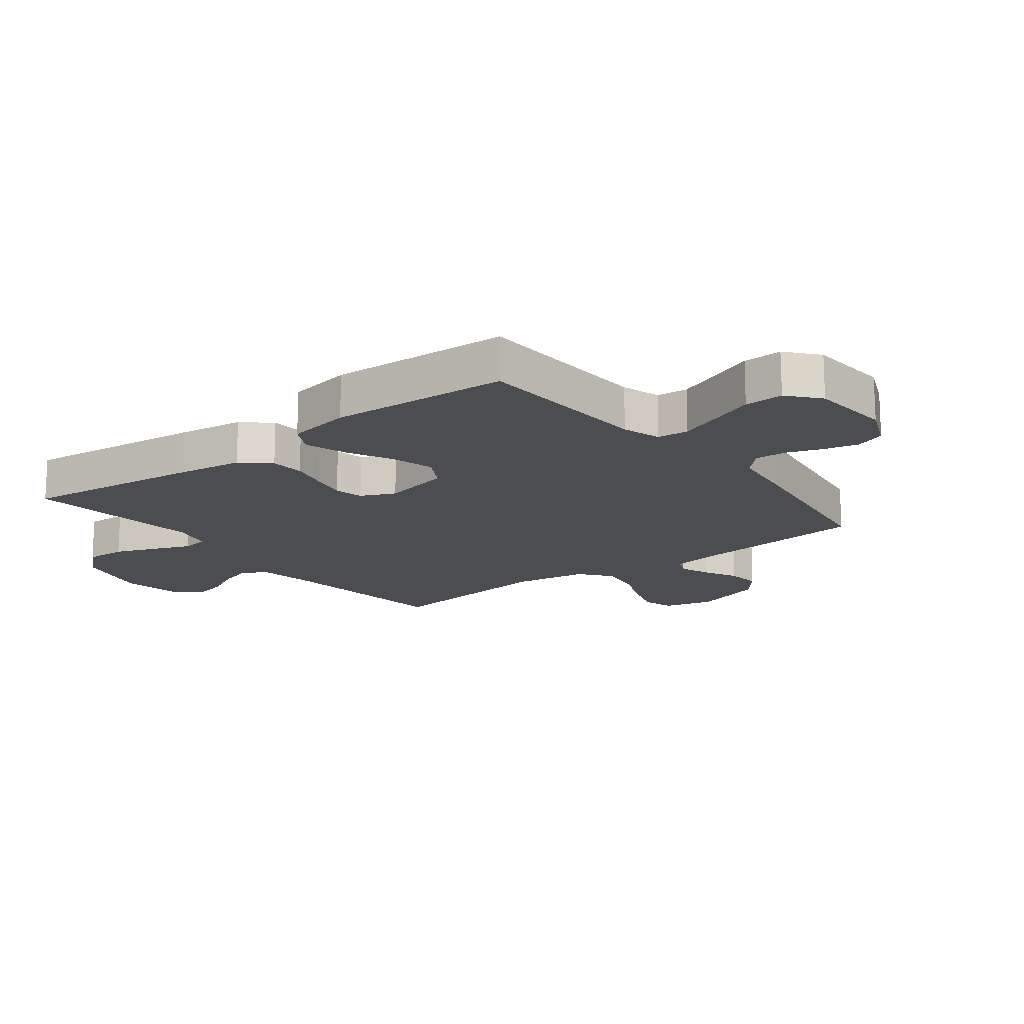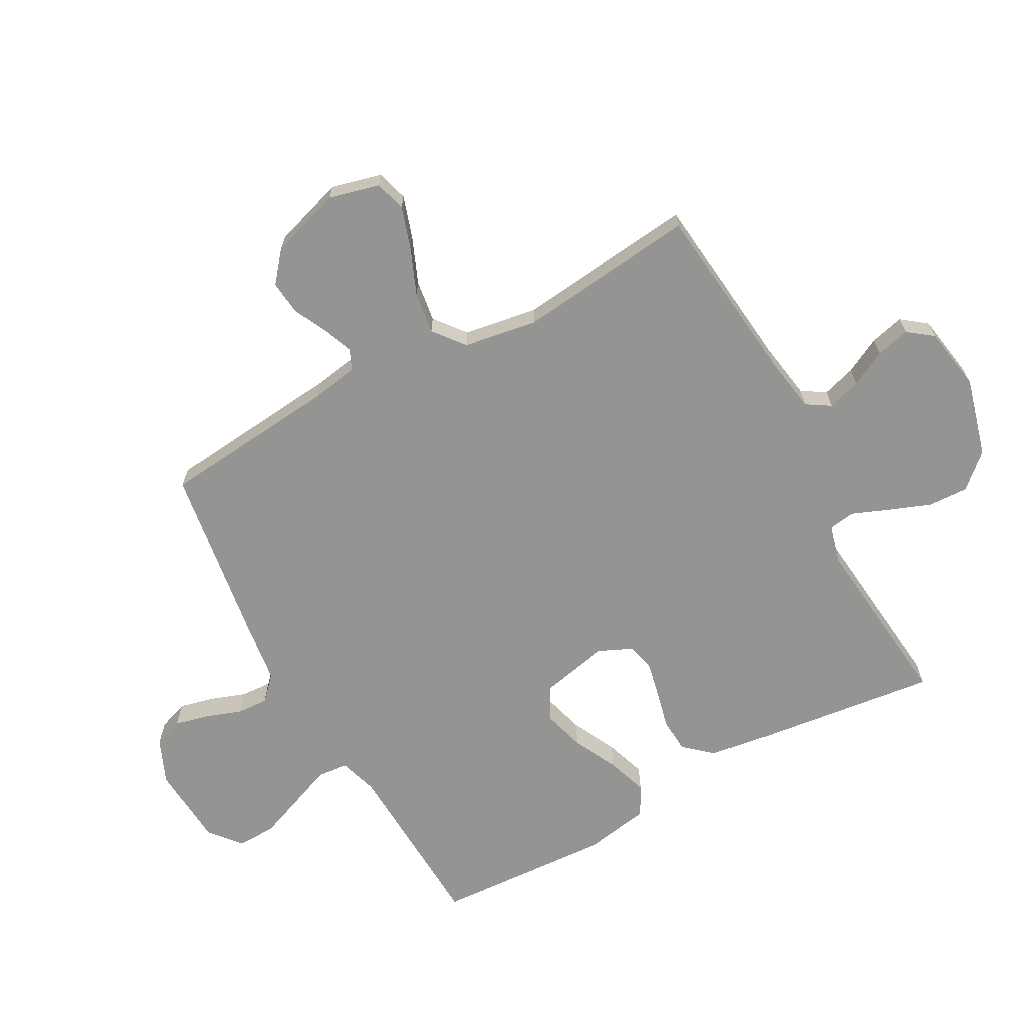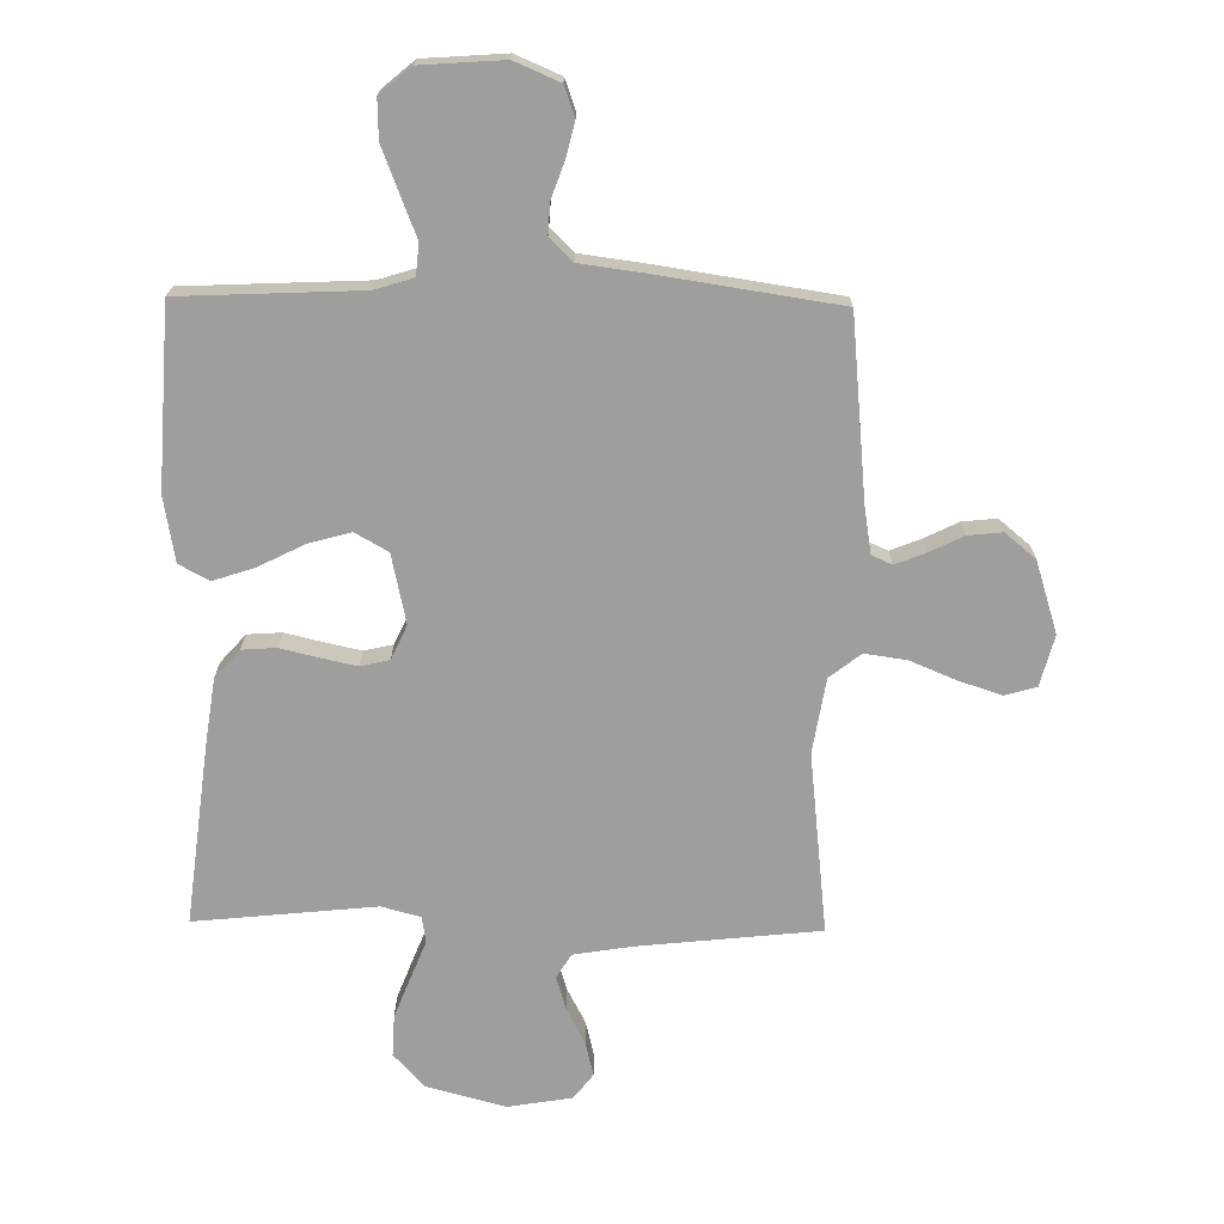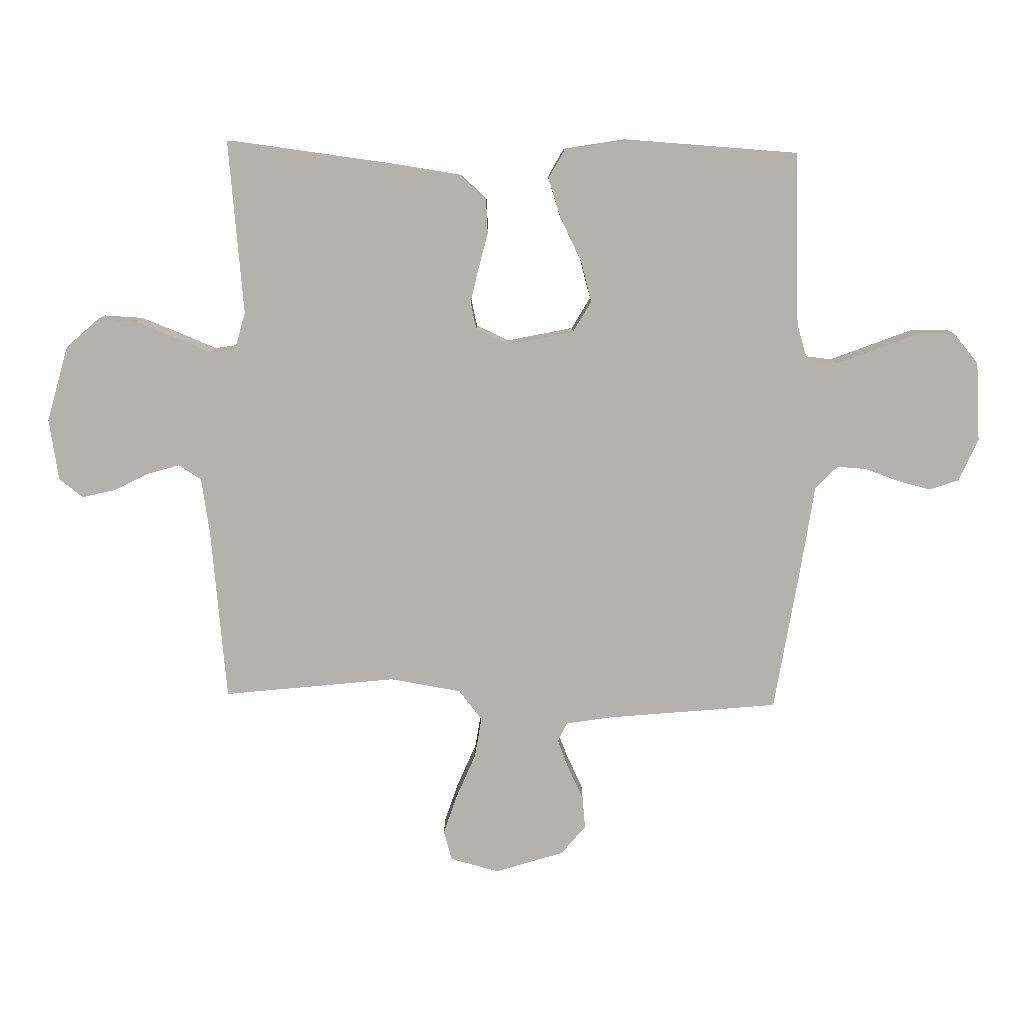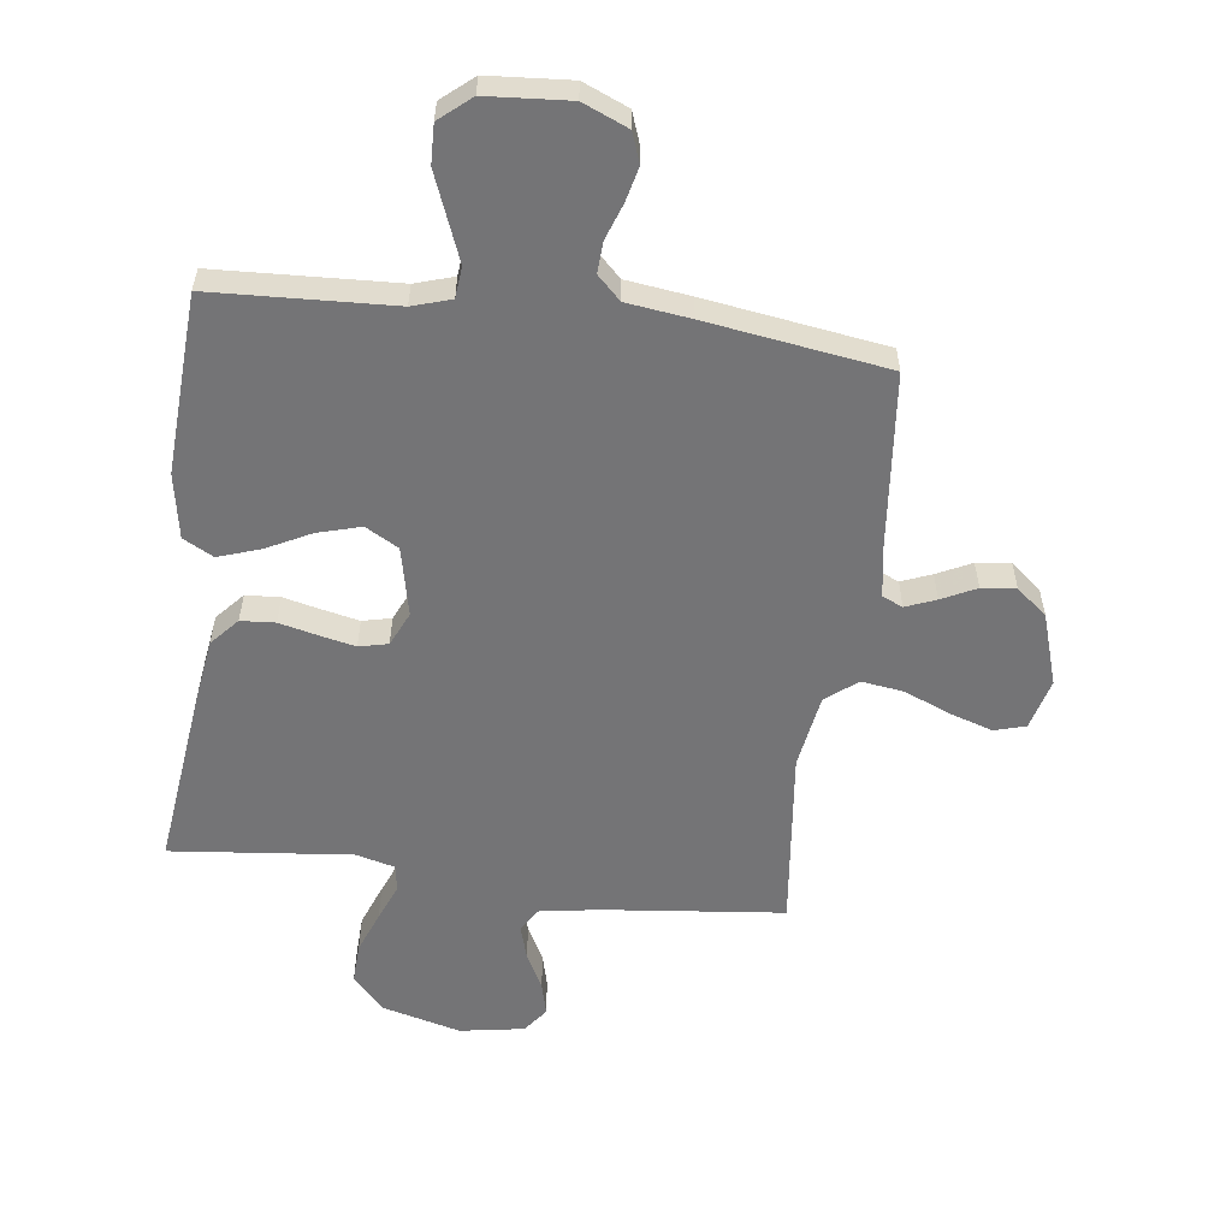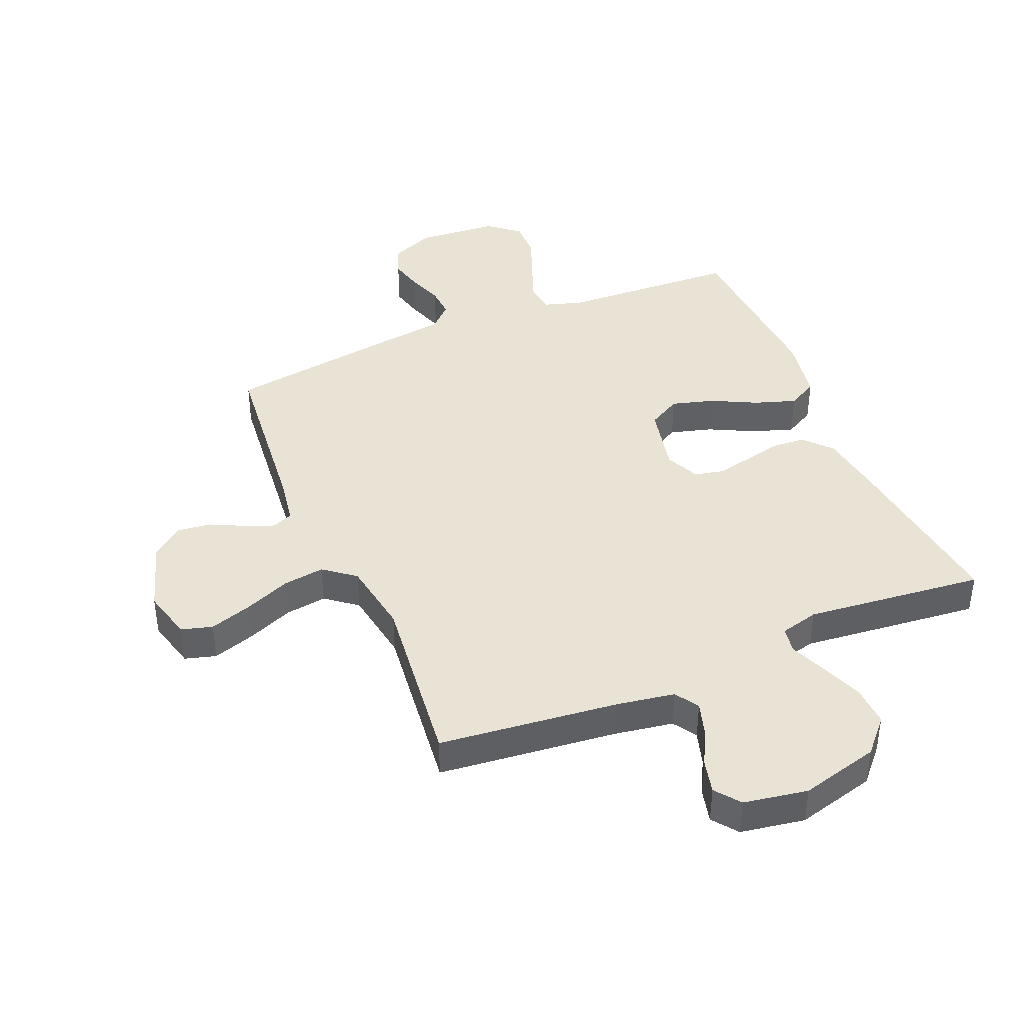
<metadata>
{"format":"obj","ext":"obj","renderer":"f3d","projection":"perspective","resolution":1024,"background":"white","views":[{"elev":-16.1,"azim":-52.2,"up":"+Y"},{"elev":-67.0,"azim":118.7,"up":"+Y"},{"elev":-70.9,"azim":-0.9,"up":"+Y"},{"elev":-79.5,"azim":-91.2,"up":"+Y"},{"elev":-56.3,"azim":-7.3,"up":"+Y"},{"elev":41.1,"azim":157.2,"up":"+Y"}]}
</metadata>
<code>
v 0.5 0.07 0.5
v 0.53 0.07 0.2
v 0.543 0.07 0.122
v 0.577 0.07 0.107
v 0.627 0.07 0.127
v 0.684 0.07 0.155
v 0.741 0.07 0.161
v 0.792 0.07 0.119
v 0.83 0.07 0
v 0.808 0.07 -0.085
v 0.756 0.07 -0.1
v 0.685 0.07 -0.077
v 0.608 0.07 -0.045
v 0.538 0.07 -0.035
v 0.486 0.07 -0.076
v 0.466 0.07 -0.2
v 0.5 0.07 -0.5
v 0.2 0.07 -0.532
v 0.102 0.07 -0.548
v 0.077 0.07 -0.588
v 0.094 0.07 -0.644
v 0.125 0.07 -0.704
v 0.139 0.07 -0.761
v 0.107 0.07 -0.803
v 0 0.07 -0.821
v -0.132 0.07 -0.786
v -0.183 0.07 -0.73
v -0.18 0.07 -0.662
v -0.153 0.07 -0.592
v -0.128 0.07 -0.53
v -0.135 0.07 -0.486
v -0.2 0.07 -0.469
v -0.5 0.07 -0.5
v -0.464 0.07 -0.2
v -0.448 0.07 -0.09
v -0.407 0.07 -0.044
v -0.35 0.07 -0.04
v -0.287 0.07 -0.055
v -0.227 0.07 -0.068
v -0.179 0.07 -0.057
v -0.153 0.07 0
v -0.178 0.07 0.115
v -0.233 0.07 0.146
v -0.304 0.07 0.126
v -0.379 0.07 0.088
v -0.448 0.07 0.065
v -0.498 0.07 0.092
v -0.517 0.07 0.2
v -0.5 0.07 0.5
v -0.2 0.07 0.514
v -0.136 0.07 0.534
v -0.131 0.07 0.586
v -0.158 0.07 0.655
v -0.187 0.07 0.729
v -0.189 0.07 0.794
v -0.137 0.07 0.838
v 0 0.07 0.848
v 0.075 0.07 0.816
v 0.093 0.07 0.766
v 0.079 0.07 0.708
v 0.058 0.07 0.649
v 0.055 0.07 0.597
v 0.094 0.07 0.559
v 0.2 0.07 0.545
v 0.5 0 0.5
v 0.53 0 0.2
v 0.543 0 0.122
v 0.577 0 0.107
v 0.627 0 0.127
v 0.684 0 0.155
v 0.741 0 0.161
v 0.792 0 0.119
v 0.83 0 0
v 0.808 0 -0.085
v 0.756 0 -0.1
v 0.685 0 -0.077
v 0.608 0 -0.045
v 0.538 0 -0.035
v 0.486 0 -0.076
v 0.466 0 -0.2
v 0.5 0 -0.5
v 0.2 0 -0.532
v 0.102 0 -0.548
v 0.077 0 -0.588
v 0.094 0 -0.644
v 0.125 0 -0.704
v 0.139 0 -0.761
v 0.107 0 -0.803
v 0 0 -0.821
v -0.132 0 -0.786
v -0.183 0 -0.73
v -0.18 0 -0.662
v -0.153 0 -0.592
v -0.128 0 -0.53
v -0.135 0 -0.486
v -0.2 0 -0.469
v -0.5 0 -0.5
v -0.464 0 -0.2
v -0.448 0 -0.09
v -0.407 0 -0.044
v -0.35 0 -0.04
v -0.287 0 -0.055
v -0.227 0 -0.068
v -0.179 0 -0.057
v -0.153 0 0
v -0.178 0 0.115
v -0.233 0 0.146
v -0.304 0 0.126
v -0.379 0 0.088
v -0.448 0 0.065
v -0.498 0 0.092
v -0.517 0 0.2
v -0.5 0 0.5
v -0.2 0 0.514
v -0.136 0 0.534
v -0.131 0 0.586
v -0.158 0 0.655
v -0.187 0 0.729
v -0.189 0 0.794
v -0.137 0 0.838
v 0 0 0.848
v 0.075 0 0.816
v 0.093 0 0.766
v 0.079 0 0.708
v 0.058 0 0.649
v 0.055 0 0.597
v 0.094 0 0.559
v 0.2 0 0.545
f 63 64 1 2
f 58 59 60 61
f 56 57 58 61
f 56 61 62
f 53 54 55 56
f 52 53 56 62
f 51 52 62 63
f 47 48 49 50
f 44 45 46 47
f 43 44 47 50
f 42 43 50 51
f 35 36 37 38
f 35 38 39
f 32 33 34 35
f 31 32 35 39
f 27 28 29 30
f 25 26 27 30
f 25 30 31
f 21 22 23 24
f 20 21 24 25
f 16 17 18
f 15 16 18 19
f 10 11 12 13
f 8 9 10 13
f 8 13 14
f 5 6 7 8
f 4 5 8 14
f 3 4 14 15
f 41 42 51 63
f 41 63 2 3
f 40 41 3 15
f 39 40 15 19
f 20 25 31 39
f 19 20 39
f 66 65 128 127
f 125 124 123 122
f 125 122 121 120
f 126 125 120
f 120 119 118 117
f 126 120 117 116
f 127 126 116 115
f 114 113 112 111
f 111 110 109 108
f 114 111 108 107
f 115 114 107 106
f 102 101 100 99
f 103 102 99
f 99 98 97 96
f 103 99 96 95
f 94 93 92 91
f 94 91 90 89
f 95 94 89
f 88 87 86 85
f 89 88 85 84
f 82 81 80
f 83 82 80 79
f 77 76 75 74
f 77 74 73 72
f 78 77 72
f 72 71 70 69
f 78 72 69 68
f 79 78 68 67
f 127 115 106 105
f 67 66 127 105
f 79 67 105 104
f 83 79 104 103
f 103 95 89 84
f 103 84 83
f 1 65 66 2
f 2 66 67 3
f 3 67 68 4
f 4 68 69 5
f 5 69 70 6
f 6 70 71 7
f 7 71 72 8
f 8 72 73 9
f 9 73 74 10
f 10 74 75 11
f 11 75 76 12
f 12 76 77 13
f 13 77 78 14
f 14 78 79 15
f 15 79 80 16
f 16 80 81 17
f 17 81 82 18
f 18 82 83 19
f 19 83 84 20
f 20 84 85 21
f 21 85 86 22
f 22 86 87 23
f 23 87 88 24
f 24 88 89 25
f 25 89 90 26
f 26 90 91 27
f 27 91 92 28
f 28 92 93 29
f 29 93 94 30
f 30 94 95 31
f 31 95 96 32
f 32 96 97 33
f 33 97 98 34
f 34 98 99 35
f 35 99 100 36
f 36 100 101 37
f 37 101 102 38
f 38 102 103 39
f 39 103 104 40
f 40 104 105 41
f 41 105 106 42
f 42 106 107 43
f 43 107 108 44
f 44 108 109 45
f 45 109 110 46
f 46 110 111 47
f 47 111 112 48
f 48 112 113 49
f 49 113 114 50
f 50 114 115 51
f 51 115 116 52
f 52 116 117 53
f 53 117 118 54
f 54 118 119 55
f 55 119 120 56
f 56 120 121 57
f 57 121 122 58
f 58 122 123 59
f 59 123 124 60
f 60 124 125 61
f 61 125 126 62
f 62 126 127 63
f 63 127 128 64
f 64 128 65 1

</code>
